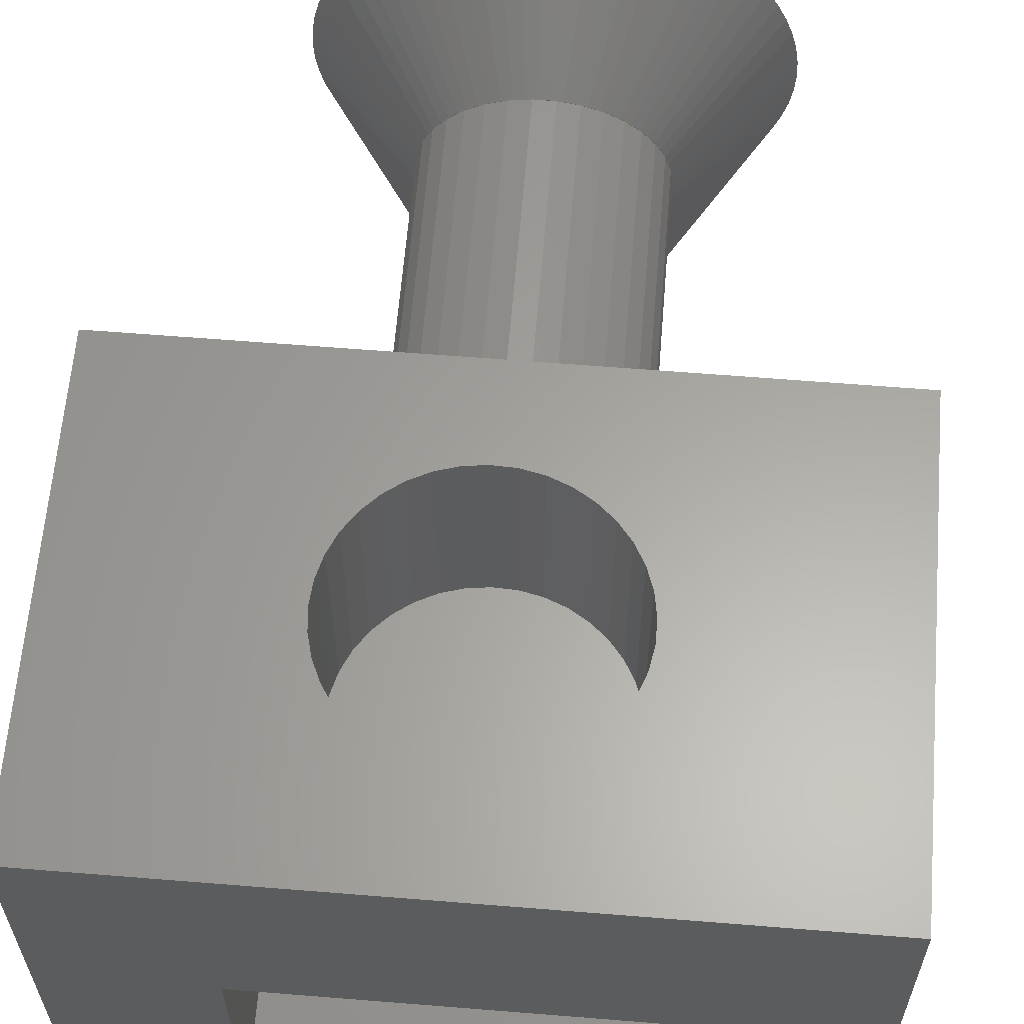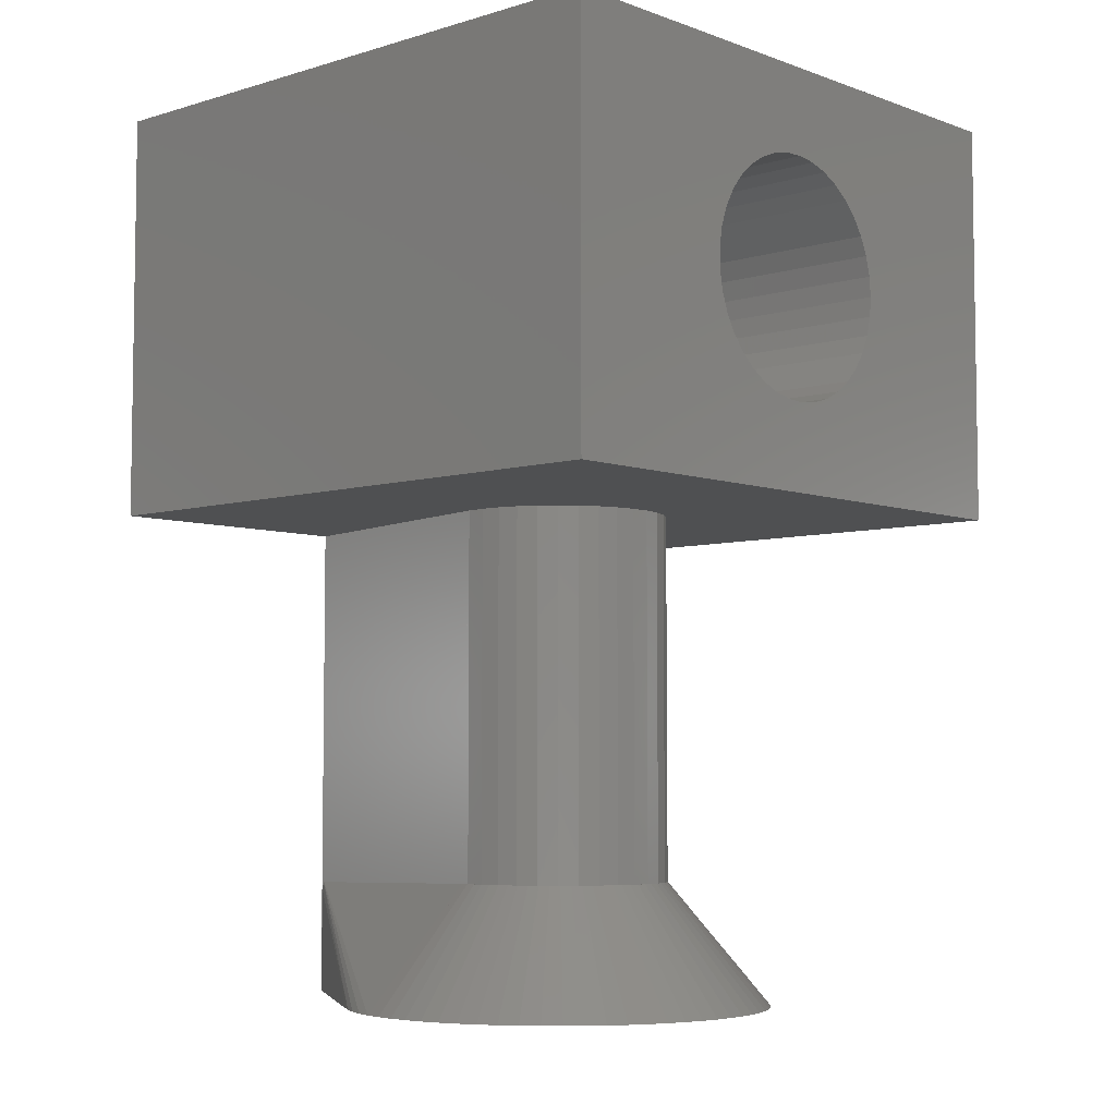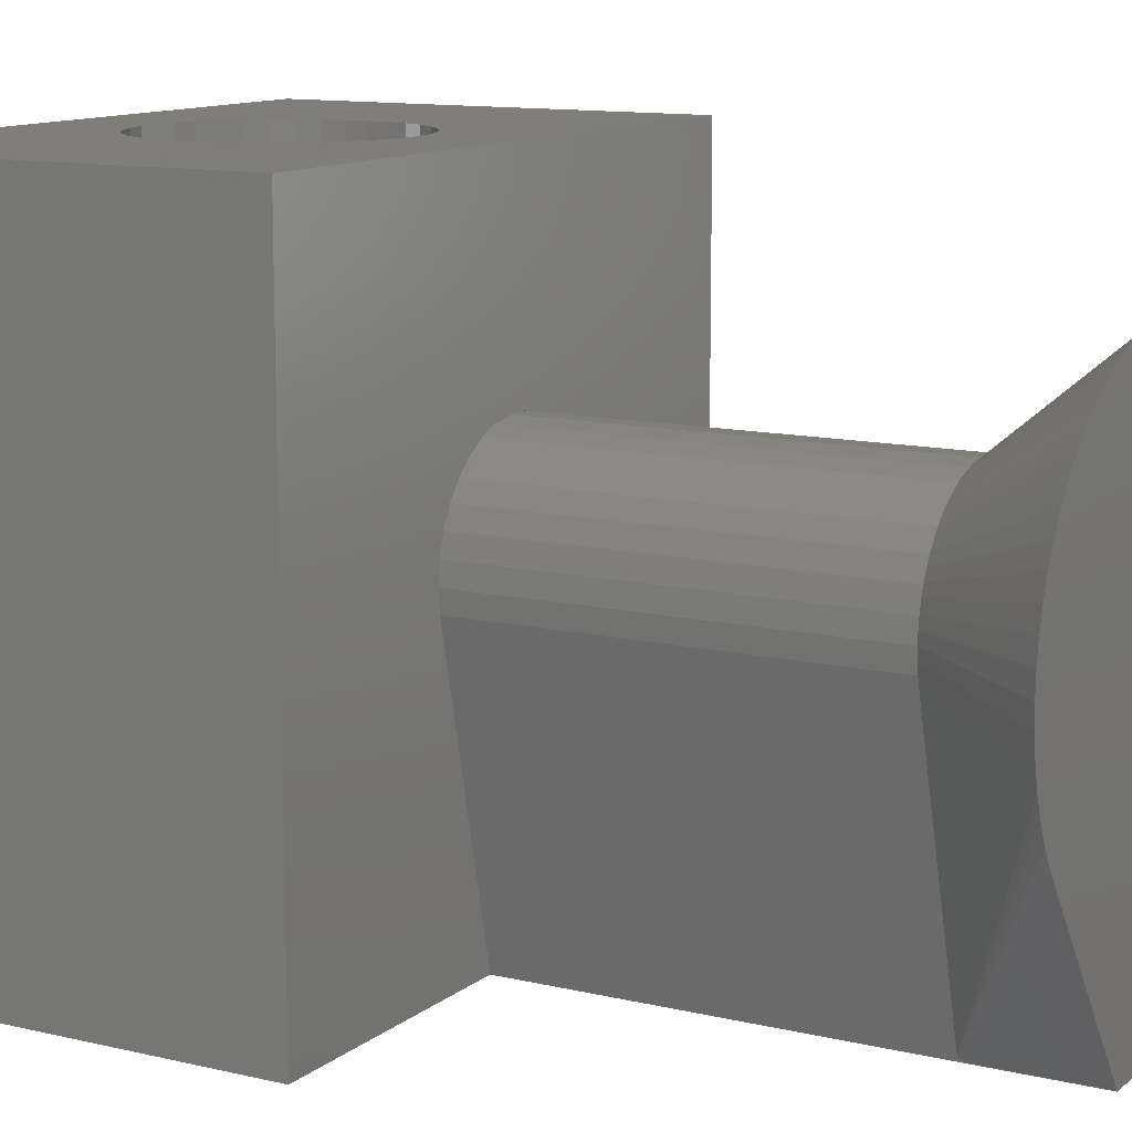
<metadata>
{"format":"stl","ext":"stl","renderer":"f3d","projection":"perspective","resolution":1024,"background":"white","views":[{"elev":62.0,"azim":-175.3,"up":"+Z"},{"elev":-5.6,"azim":-47.6,"up":"+Y"},{"elev":11.7,"azim":-60.3,"up":"+Z"}]}
</metadata>
<code>
# stl→obj: 346 verts, 692 faces
v 2.7 -14 50
v 2.654 -5 49.5
v 2.7 -5 50
v 2.655 -14 49.52
v 2.654 -14 49.5
v -2.654 -5 49.5
v -2.655 -14 49.52
v -2.7 -5 50
v -2.654 -14 49.5
v -2.7 -14 50
v 0.2491 -5 52.69
v 0.2171 -14 52.69
v 0.2491 -14 52.69
v -0.2171 -14 52.69
v -0.2491 -5 52.69
v -0.2491 -14 52.69
v 1.995 -5 51.82
v 2.015 -14 51.79
v 2.296 -5 51.42
v 1.995 -14 51.82
v 2.287 -14 51.43
v 2.296 -14 51.42
v 2.625 -14 49.38
v 2.652 -14 49.5
v 2.592 -14 49.24
v 2.591 -14 49.24
v 1 -5 42.5
v 1.079 -14.17 42.83
v 1 -14.19 42.5
v -2.592 -14 49.24
v -1.027 -5 42.5
v -2.593 -14 49.24
v -2.636 -14 49.43
v -1.054 -14.17 42.62
v -1.05 -14.18 42.6
v -1.046 -14.18 42.59
v -1.045 -14.19 42.58
v -1.031 -14.37 42.52
v -1.031 -14.4 42.52
v -1.027 -17 42.5
v -1.031 -17 42.52
v -2.652 -14 49.5
v 2.518 -5 50.98
v 2.524 -14 50.95
v 2.654 -5 50.5
v 2.518 -14 50.98
v 2.653 -14 50.5
v 2.654 -14 50.5
v 2.655 -14 50.48
v -2.296 -5 51.42
v -2.287 -14 51.43
v -1.995 -5 51.82
v -2.296 -14 51.42
v -2.015 -14 51.79
v -1.995 -14 51.82
v -2.518 -5 50.98
v -2.513 -14 50.98
v -2.518 -14 50.98
v -2.308 -14 51.4
v 0.7389 -5 52.6
v 0.7099 -14 52.6
v 0.7389 -14 52.6
v 0.2826 -14 52.68
v 2.308 -14 51.4
v 2.513 -14 50.98
v -1.203 -5 52.42
v -1.234 -14 52.4
v -1.203 -14 52.42
v -1.608 -14 52.17
v -1.627 -5 52.15
v -1.627 -14 52.15
v 1.627 -5 52.15
v 1.608 -14 52.17
v 1.627 -14 52.15
v 1.234 -14 52.4
v 1.203 -5 52.42
v 1.203 -14 52.42
v 1.179 -14 52.43
v 0.7718 -14 52.58
v -0.2826 -14 52.68
v -0.7099 -14 52.6
v -0.7389 -5 52.6
v -0.7389 -14 52.6
v -1.653 -14 52.13
v -1.981 -14 51.83
v -0.74 -17 55.15
v 0.2474 -17 55.19
v -0.2474 -17 55.19
v 0.74 -17 55.15
v -1.226 -17 55.05
v 1.226 -17 55.05
v -1.701 -17 54.91
v 1.701 -17 54.91
v -2.16 -17 54.73
v 2.16 -17 54.73
v -2.6 -17 54.5
v 2.6 -17 54.5
v -3.016 -17 54.24
v 3.016 -17 54.24
v -3.405 -17 53.93
v 3.405 -17 53.93
v -3.763 -17 53.59
v 3.763 -17 53.59
v -4.087 -17 53.21
v 4.087 -17 53.21
v -4.375 -17 52.81
v 4.375 -17 52.81
v -4.622 -17 52.38
v 4.622 -17 52.38
v -4.828 -17 51.93
v 4.828 -17 51.93
v -4.989 -17 51.47
v 4.989 -17 51.47
v -5.106 -17 50.98
v 5.106 -17 50.98
v -5.176 -17 50.49
v 5.176 -17 50.49
v -5.2 -17 50
v 5.2 -17 50
v -5.176 -17 49.51
v 5.176 -17 49.51
v -5.106 -17 49.02
v 5.106 -17 49.02
v -4.989 -17 48.53
v 4.989 -17 48.53
v -4.828 -17 48.07
v 4.828 -17 48.07
v -4.622 -17 47.62
v 4.622 -17 47.62
v -4.375 -17 47.19
v 4.375 -17 47.19
v -4.087 -17 46.79
v 1.042 -17 42.5
v 1.981 -14 51.83
v 1.653 -14 52.13
v -0.7718 -14 52.58
v -1.179 -14 52.43
v -2.654 -5 50.5
v -2.653 -14 50.5
v -2.654 -14 50.5
v -2.524 -14 50.95
v -2.655 -14 50.48
v 2.651 -14 49.49
v 1.037 -14.25 42.5
v 1.042 -14.27 42.5
v 2.688 -14 50.26
v -1.122 -14 52.46
v -1.35 -14 52.34
v 1.122 -14 52.46
v -1.954 -14 51.86
v -1.768 -14 52.04
v 2.651 -14 50.51
v 1.768 -14 52.04
v 2.4 -14 51.24
v 0.6365 -14 52.62
v 0.3842 -14 52.67
v -2.4 -14 51.24
v -2.651 -14 49.49
v -2.688 -14 49.74
v 1.029 -14.23 42.5
v 1.018 -14.21 42.5
v 2.688 -14 49.74
v 2.271 -14 51.46
v 2.122 -14 51.67
v 2.591 -14 50.76
v 2.507 -14 51
v -0.3842 -14 52.67
v -2.122 -14 51.67
v -2.688 -14 50.26
v -2.651 -14 50.51
v 1.35 -14 52.34
v 0.1285 -14 52.7
v 0.8831 -14 52.55
v -1.566 -14 52.2
v -0.6365 -14 52.62
v -0.8831 -14 52.55
v -0.1285 -14 52.7
v -2.271 -14 51.46
v -2.507 -14 51
v -2.591 -14 50.76
v 1.954 -14 51.86
v 1.566 -14 52.2
v 0.1231 -2.897 42.5
v 0.611 -2.835 42.5
v -0.3684 -2.877 42.5
v -0.8492 -2.773 42.5
v -1.306 -2.589 42.5
v -1.724 -2.332 42.5
v -2.094 -2.007 42.5
v -7.5 -5 42.5
v -2.403 -1.624 42.5
v -2.89 -0.2459 42.5
v -2.89 0.2459 42.5
v -2.806 -0.7307 42.5
v -2.643 -1.195 42.5
v 7.5 -5 42.5
v 2.9 -9.437e-15 42.5
v 7.5 5 42.5
v 2.858 -0.4901 42.5
v 2.734 -0.9661 42.5
v 2.532 -1.414 42.5
v 2.256 -1.822 42.5
v 1.916 -2.177 42.5
v 1.52 -2.469 42.5
v 1.081 -2.691 42.5
v 2.858 0.4901 42.5
v 2.734 0.9661 42.5
v 2.532 1.414 42.5
v 2.256 1.822 42.5
v 1.916 2.177 42.5
v 1.52 2.469 42.5
v 1.081 2.691 42.5
v 0.611 2.835 42.5
v 0.1231 2.897 42.5
v -7.5 5 42.5
v -0.3684 2.877 42.5
v -0.8492 2.773 42.5
v -2.806 0.7307 42.5
v -2.643 1.195 42.5
v -1.306 2.589 42.5
v -1.724 2.332 42.5
v -2.094 2.007 42.5
v -2.403 1.624 42.5
v -7.5 5 57.5
v -7.5 -5 57.5
v 7.5 5 57.5
v 4.152 5 52.35
v 4.152 5 46.73
v -4.152 5 46.73
v -4.152 5 52.35
v 7.5 -5 57.5
v 2.9 -1.277e-14 57.5
v 2.858 0.4901 57.5
v 2.734 0.9661 57.5
v 2.532 1.414 57.5
v 2.256 1.822 57.5
v 1.916 2.177 57.5
v 1.52 2.469 57.5
v 1.081 2.691 57.5
v 0.611 2.835 57.5
v 0.1231 2.897 57.5
v -0.3684 2.877 57.5
v -2.89 0.2459 57.5
v -2.89 -0.2459 57.5
v -2.806 0.7307 57.5
v -2.643 1.195 57.5
v -2.403 1.624 57.5
v -2.094 2.007 57.5
v -1.724 2.332 57.5
v -1.306 2.589 57.5
v -0.8492 2.773 57.5
v 2.858 -0.4901 57.5
v 2.734 -0.9661 57.5
v 2.532 -1.414 57.5
v 2.256 -1.822 57.5
v 1.916 -2.177 57.5
v 1.52 -2.469 57.5
v 1.081 -2.691 57.5
v 0.611 -2.835 57.5
v 0.1231 -2.897 57.5
v -0.3684 -2.877 57.5
v -0.8492 -2.773 57.5
v -2.806 -0.7307 57.5
v -2.643 -1.195 57.5
v -1.306 -2.589 57.5
v -1.724 -2.332 57.5
v -2.094 -2.007 57.5
v -2.403 -1.624 57.5
v 2.9 -1.174e-14 52.85
v 2.858 0.4901 52.85
v 2.734 0.9661 52.85
v -2.89 0.2459 52.85
v -2.89 -0.2459 52.85
v -0.3684 2.877 52.85
v 0.1231 2.897 52.85
v 2.256 1.822 52.85
v 1.916 2.177 52.85
v -1.724 2.332 52.85
v -1.306 2.589 52.85
v 0.611 -2.835 52.85
v 0.1231 -2.897 52.85
v 2.858 -0.4901 52.85
v 2.734 -0.9661 52.85
v 2.532 1.414 52.85
v 2.532 -1.414 52.85
v 2.256 -1.822 52.85
v 1.916 -2.177 52.85
v 1.52 2.469 52.85
v 1.52 -2.469 52.85
v 1.081 2.691 52.85
v 1.081 -2.691 52.85
v 0.611 2.835 52.85
v -0.3684 -2.877 52.85
v -0.8492 2.773 52.85
v -0.8492 -2.773 52.85
v -1.306 -2.589 52.85
v -1.724 -2.332 52.85
v -2.094 2.007 52.85
v -2.094 -2.007 52.85
v -2.403 1.624 52.85
v -2.403 -1.624 52.85
v -2.643 1.195 52.85
v -2.643 -1.195 52.85
v -2.806 0.7307 52.85
v -2.806 -0.7307 52.85
v 2.858 0.4901 47.19
v 2.9 -1.049e-14 47.24
v 2.858 -0.4901 47.29
v 2.734 -0.9661 47.34
v 1.52 2.469 46.99
v 1.916 2.177 47.02
v -1.306 2.589 46.98
v -1.724 2.332 47
v -2.643 1.195 47.12
v -2.806 0.7307 47.17
v 2.532 1.414 47.1
v 2.734 0.9661 47.14
v 2.256 1.822 47.06
v 1.081 2.691 46.97
v 0.1231 2.897 46.95
v -0.3684 2.877 46.95
v -2.89 0.2459 47.21
v -2.89 -0.2459 47.26
v -2.403 1.624 47.08
v -2.094 2.007 47.04
v 2.532 -1.414 47.38
v 2.256 -1.822 47.42
v 1.081 -2.691 47.51
v 0.611 -2.835 47.53
v -0.3684 -2.877 47.53
v 0.1231 -2.897 47.53
v -1.724 -2.332 47.47
v -1.306 -2.589 47.5
v 0.611 2.835 46.95
v -0.8492 2.773 46.96
v 1.916 -2.177 47.46
v 1.52 -2.469 47.49
v -0.8492 -2.773 47.52
v -2.806 -0.7307 47.31
v -2.643 -1.195 47.36
v -2.403 -1.624 47.4
v -2.094 -2.007 47.44
v 4.071 -4.071 47.65
v -4.071 -4.071 47.65
v -4.071 -4.071 52.35
v 4.071 -4.071 52.35
f 1 2 3
f 4 2 1
f 2 4 5
f 6 7 8
f 7 6 9
f 8 7 10
f 11 12 13
f 11 14 12
f 15 14 11
f 14 15 16
f 17 18 19
f 18 17 20
f 21 19 18
f 19 21 22
f 23 2 24
f 24 2 5
f 25 2 23
f 26 2 25
f 2 26 27
f 28 27 26
f 27 28 29
f 30 6 31
f 6 32 33
f 6 30 32
f 31 34 30
f 31 35 34
f 31 36 35
f 31 37 36
f 31 38 37
f 31 39 38
f 40 39 31
f 39 40 41
f 42 6 33
f 6 42 9
f 43 44 45
f 44 43 46
f 47 45 44
f 45 47 48
f 45 49 3
f 49 45 48
f 3 49 1
f 50 51 52
f 51 50 53
f 54 52 51
f 52 54 55
f 56 57 50
f 57 56 58
f 59 50 57
f 50 59 53
f 60 61 62
f 60 63 61
f 11 63 60
f 63 11 13
f 19 64 43
f 64 19 22
f 65 43 64
f 43 65 46
f 66 67 68
f 66 69 67
f 70 69 66
f 69 70 71
f 72 73 74
f 72 75 73
f 76 75 72
f 75 76 77
f 76 78 77
f 76 79 78
f 60 79 76
f 79 60 62
f 15 80 16
f 15 81 80
f 82 81 15
f 81 82 83
f 70 84 71
f 70 85 84
f 52 85 70
f 85 52 55
f 86 87 88
f 86 89 87
f 90 89 86
f 90 91 89
f 92 91 90
f 92 93 91
f 94 93 92
f 94 95 93
f 96 95 94
f 96 97 95
f 98 97 96
f 98 99 97
f 100 99 98
f 100 101 99
f 102 101 100
f 102 103 101
f 104 103 102
f 104 105 103
f 106 105 104
f 106 107 105
f 108 107 106
f 108 109 107
f 110 109 108
f 110 111 109
f 112 111 110
f 112 113 111
f 114 113 112
f 114 115 113
f 116 115 114
f 116 117 115
f 118 117 116
f 118 119 117
f 120 119 118
f 120 121 119
f 122 121 120
f 122 123 121
f 124 123 122
f 124 125 123
f 126 125 124
f 126 127 125
f 128 127 126
f 128 129 127
f 130 129 128
f 130 131 129
f 132 131 130
f 133 132 41
f 133 41 40
f 132 133 131
f 17 134 20
f 17 135 134
f 72 135 17
f 135 72 74
f 82 136 83
f 82 137 136
f 66 137 82
f 137 66 68
f 138 139 56
f 139 138 140
f 141 56 139
f 56 141 58
f 10 138 8
f 142 138 10
f 138 142 140
f 123 23 143
f 23 123 25
f 131 144 129
f 144 131 145
f 1 146 117
f 68 147 137
f 148 68 67
f 68 94 147
f 94 68 148
f 95 149 93
f 150 102 151
f 126 34 35
f 34 126 124
f 131 133 145
f 123 143 121
f 130 36 37
f 36 130 128
f 121 1 119
f 119 1 117
f 152 48 47
f 48 152 117
f 117 49 48
f 49 117 146
f 101 153 99
f 111 154 109
f 155 156 91
f 157 110 108
f 158 9 42
f 9 158 120
f 120 7 9
f 7 120 159
f 34 124 30
f 128 35 36
f 35 128 126
f 129 160 127
f 160 129 144
f 127 161 125
f 161 127 160
f 125 28 26
f 121 162 1
f 121 4 162
f 4 121 5
f 5 143 24
f 143 5 121
f 38 130 37
f 163 164 105
f 109 154 107
f 113 165 111
f 166 154 111
f 156 87 89
f 151 100 98
f 167 90 86
f 151 102 100
f 168 104 102
f 157 108 106
f 120 118 10
f 116 142 169
f 142 116 140
f 140 170 139
f 170 140 116
f 10 118 116
f 10 116 169
f 122 30 124
f 30 122 32
f 123 26 25
f 26 123 125
f 28 161 29
f 161 28 125
f 132 38 39
f 38 132 130
f 41 132 39
f 115 165 113
f 103 153 101
f 77 171 75
f 171 77 95
f 149 77 78
f 77 149 95
f 107 163 105
f 163 22 21
f 22 163 107
f 22 154 64
f 154 22 107
f 166 46 65
f 46 166 111
f 46 165 44
f 165 46 111
f 13 156 63
f 13 87 156
f 172 13 12
f 13 172 87
f 93 155 91
f 149 173 93
f 91 156 89
f 71 174 69
f 174 71 98
f 84 98 71
f 98 84 151
f 174 98 148
f 175 92 90
f 175 90 167
f 147 92 176
f 147 94 92
f 177 87 172
f 87 177 88
f 16 177 14
f 177 16 88
f 167 16 80
f 16 167 88
f 178 104 168
f 178 106 104
f 157 53 59
f 53 157 106
f 53 178 51
f 178 53 106
f 179 110 157
f 180 112 110
f 180 58 141
f 58 180 110
f 58 179 57
f 179 58 110
f 85 151 84
f 151 85 150
f 159 10 7
f 1 49 146
f 162 4 1
f 78 173 149
f 173 78 79
f 143 23 24
f 65 154 166
f 154 65 64
f 134 153 181
f 153 134 135
f 80 175 167
f 175 80 81
f 21 164 163
f 164 21 18
f 137 176 136
f 176 137 147
f 69 148 67
f 148 69 174
f 47 165 152
f 165 47 44
f 155 63 156
f 63 155 61
f 57 157 59
f 157 57 179
f 142 10 169
f 158 42 33
f 73 171 182
f 171 73 75
f 12 177 172
f 177 12 14
f 51 168 54
f 168 51 178
f 139 180 141
f 180 139 170
f 159 120 10
f 122 33 32
f 33 122 158
f 122 120 158
f 152 165 115
f 117 152 115
f 105 164 103
f 181 153 103
f 99 171 97
f 97 171 95
f 182 171 99
f 74 182 99
f 182 74 73
f 99 135 74
f 135 99 153
f 62 173 79
f 173 62 93
f 155 62 61
f 62 155 93
f 148 98 96
f 148 96 94
f 83 175 81
f 176 83 136
f 83 92 175
f 92 83 176
f 167 86 88
f 55 150 85
f 150 55 102
f 54 102 55
f 102 54 168
f 180 114 112
f 170 116 114
f 20 181 103
f 181 20 134
f 103 18 20
f 18 103 164
f 170 114 180
f 40 145 133
f 29 145 40
f 161 145 29
f 160 145 161
f 31 27 29
f 145 160 144
f 183 27 31
f 27 183 184
f 183 31 185
f 29 40 31
f 185 31 186
f 31 187 186
f 31 188 187
f 31 189 188
f 190 189 31
f 189 190 191
f 192 190 193
f 194 190 192
f 195 190 194
f 191 190 195
f 196 197 198
f 196 199 197
f 196 200 199
f 196 201 200
f 196 202 201
f 196 203 202
f 27 203 196
f 203 27 204
f 204 27 205
f 205 27 184
f 206 198 197
f 207 198 206
f 208 198 207
f 209 198 208
f 210 198 209
f 211 198 210
f 212 198 211
f 213 198 212
f 214 198 213
f 215 214 216
f 215 216 217
f 215 193 190
f 193 215 218
f 218 215 219
f 214 215 198
f 220 215 217
f 221 215 220
f 222 215 221
f 223 215 222
f 219 215 223
f 190 224 215
f 224 190 225
f 226 227 224
f 198 227 226
f 228 198 229
f 227 198 228
f 230 224 227
f 215 230 229
f 230 215 224
f 215 229 198
f 231 198 226
f 198 231 196
f 225 15 231
f 225 82 15
f 225 66 82
f 225 70 66
f 225 52 70
f 225 50 52
f 225 56 50
f 225 138 56
f 225 8 138
f 190 8 225
f 8 190 6
f 6 190 31
f 11 231 15
f 60 231 11
f 76 231 60
f 72 231 76
f 17 231 72
f 19 231 17
f 43 231 19
f 45 231 43
f 3 231 45
f 196 3 2
f 196 2 27
f 3 196 231
f 226 232 231
f 226 233 232
f 226 234 233
f 226 235 234
f 226 236 235
f 226 237 236
f 226 238 237
f 226 239 238
f 226 240 239
f 226 241 240
f 224 241 226
f 241 224 242
f 243 224 244
f 245 224 243
f 246 224 245
f 247 224 246
f 248 224 247
f 249 224 248
f 250 224 249
f 251 224 250
f 242 224 251
f 252 231 232
f 253 231 252
f 254 231 253
f 255 231 254
f 256 231 255
f 257 231 256
f 258 231 257
f 259 231 258
f 260 231 259
f 225 260 261
f 225 261 262
f 225 244 224
f 244 225 263
f 263 225 264
f 260 225 231
f 265 225 262
f 266 225 265
f 267 225 266
f 268 225 267
f 264 225 268
f 269 233 270
f 233 269 232
f 270 234 271
f 234 270 233
f 244 272 243
f 272 244 273
f 274 241 242
f 241 274 275
f 276 237 277
f 237 276 236
f 278 250 249
f 250 278 279
f 280 260 259
f 260 280 281
f 270 282 269
f 271 282 270
f 271 283 282
f 284 283 271
f 284 285 283
f 276 285 284
f 276 286 285
f 277 286 276
f 277 287 286
f 288 287 277
f 288 289 287
f 290 289 288
f 290 291 289
f 292 291 290
f 292 280 291
f 275 280 292
f 275 281 280
f 274 281 275
f 274 293 281
f 294 293 274
f 294 295 293
f 279 295 294
f 279 296 295
f 278 296 279
f 278 297 296
f 298 297 278
f 298 299 297
f 300 299 298
f 300 301 299
f 302 301 300
f 302 303 301
f 304 303 302
f 304 305 303
f 272 305 304
f 305 272 273
f 271 235 284
f 235 271 234
f 290 238 239
f 238 290 288
f 288 237 238
f 237 288 277
f 245 302 246
f 302 245 304
f 246 300 247
f 300 246 302
f 294 242 251
f 242 294 274
f 286 254 285
f 254 286 255
f 296 266 265
f 266 296 297
f 263 273 244
f 273 263 305
f 284 236 276
f 236 284 235
f 292 239 240
f 239 292 290
f 275 240 241
f 240 275 292
f 243 304 245
f 304 243 272
f 298 249 248
f 249 298 278
f 247 298 248
f 298 247 300
f 291 259 258
f 259 291 280
f 287 255 286
f 255 287 256
f 289 258 257
f 258 289 291
f 285 253 283
f 253 285 254
f 283 252 282
f 252 283 253
f 282 232 269
f 232 282 252
f 295 265 262
f 265 295 296
f 293 262 261
f 262 293 295
f 281 261 260
f 261 281 293
f 268 303 264
f 303 268 301
f 264 305 263
f 305 264 303
f 279 251 250
f 251 279 294
f 287 257 256
f 257 287 289
f 267 301 268
f 301 267 299
f 297 267 266
f 267 297 299
f 197 306 206
f 306 197 307
f 200 308 199
f 308 200 309
f 210 310 211
f 310 210 311
f 221 312 313
f 312 221 220
f 218 314 315
f 314 218 219
f 207 316 208
f 316 207 317
f 209 311 210
f 311 209 318
f 211 319 212
f 319 211 310
f 216 320 321
f 320 216 214
f 192 322 323
f 322 192 193
f 219 324 314
f 324 219 223
f 223 325 324
f 325 223 222
f 199 307 197
f 307 199 308
f 202 326 201
f 326 202 327
f 184 328 205
f 328 184 329
f 183 330 331
f 330 183 185
f 187 332 333
f 332 187 188
f 206 317 207
f 317 206 306
f 208 318 209
f 318 208 316
f 212 334 213
f 334 212 319
f 213 320 214
f 320 213 334
f 193 315 322
f 315 193 218
f 217 321 335
f 321 217 216
f 222 313 325
f 313 222 221
f 183 329 184
f 329 183 331
f 203 327 202
f 327 203 336
f 205 337 204
f 337 205 328
f 201 309 200
f 309 201 326
f 185 338 330
f 338 185 186
f 186 333 338
f 333 186 187
f 194 323 339
f 323 194 192
f 195 339 340
f 339 195 194
f 191 340 341
f 340 191 195
f 220 335 312
f 335 220 217
f 204 336 203
f 336 204 337
f 189 341 342
f 341 189 191
f 188 342 332
f 342 188 189
f 228 307 343
f 228 306 307
f 228 317 306
f 228 316 317
f 228 318 316
f 228 311 318
f 228 310 311
f 228 319 310
f 228 334 319
f 228 320 334
f 229 320 228
f 320 229 321
f 321 229 335
f 322 344 323
f 229 322 315
f 322 229 344
f 314 229 315
f 324 229 314
f 325 229 324
f 313 229 325
f 312 229 313
f 335 229 312
f 308 343 307
f 309 343 308
f 326 343 309
f 327 343 326
f 336 343 327
f 337 343 336
f 328 343 337
f 329 343 328
f 331 343 329
f 344 331 330
f 344 330 338
f 331 344 343
f 333 344 338
f 332 344 333
f 342 344 332
f 341 344 342
f 340 344 341
f 339 344 340
f 344 339 323
f 344 230 345
f 230 344 229
f 345 227 346
f 227 345 230
f 343 345 346
f 345 343 344
f 343 227 228
f 227 343 346

</code>
